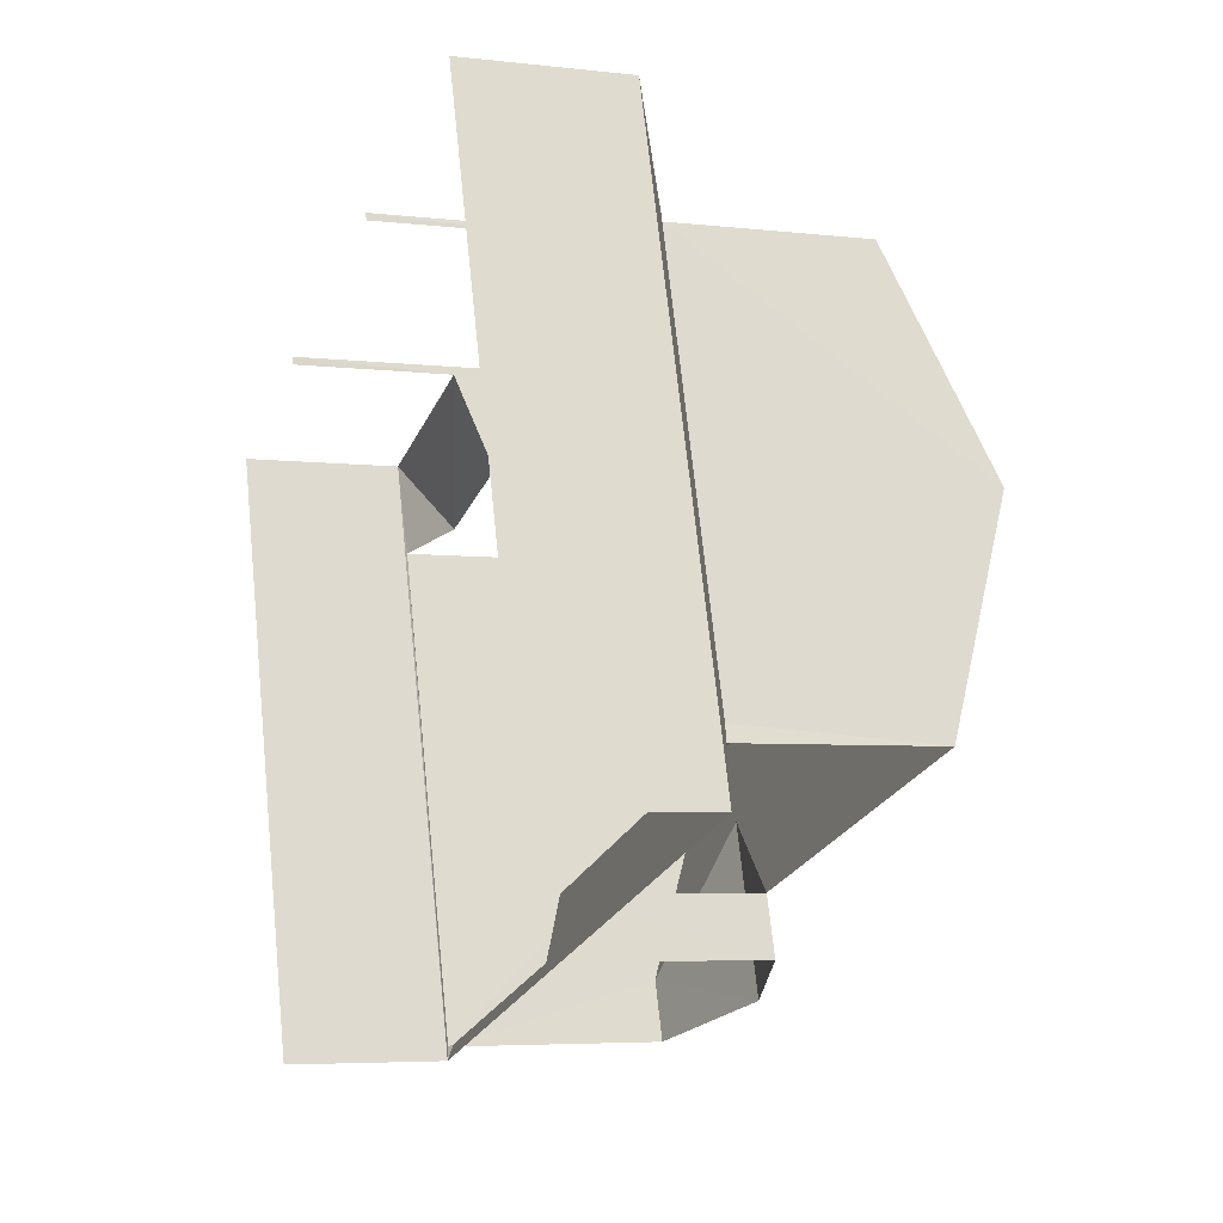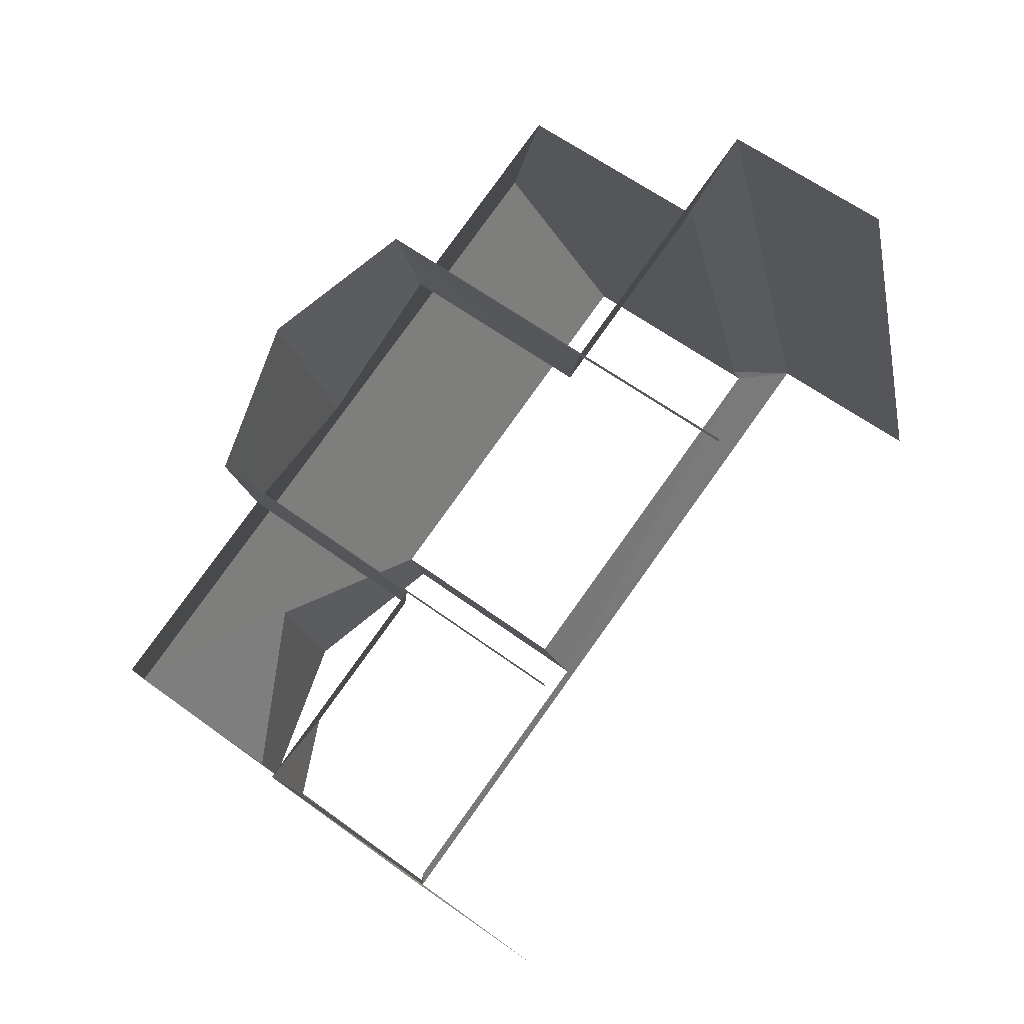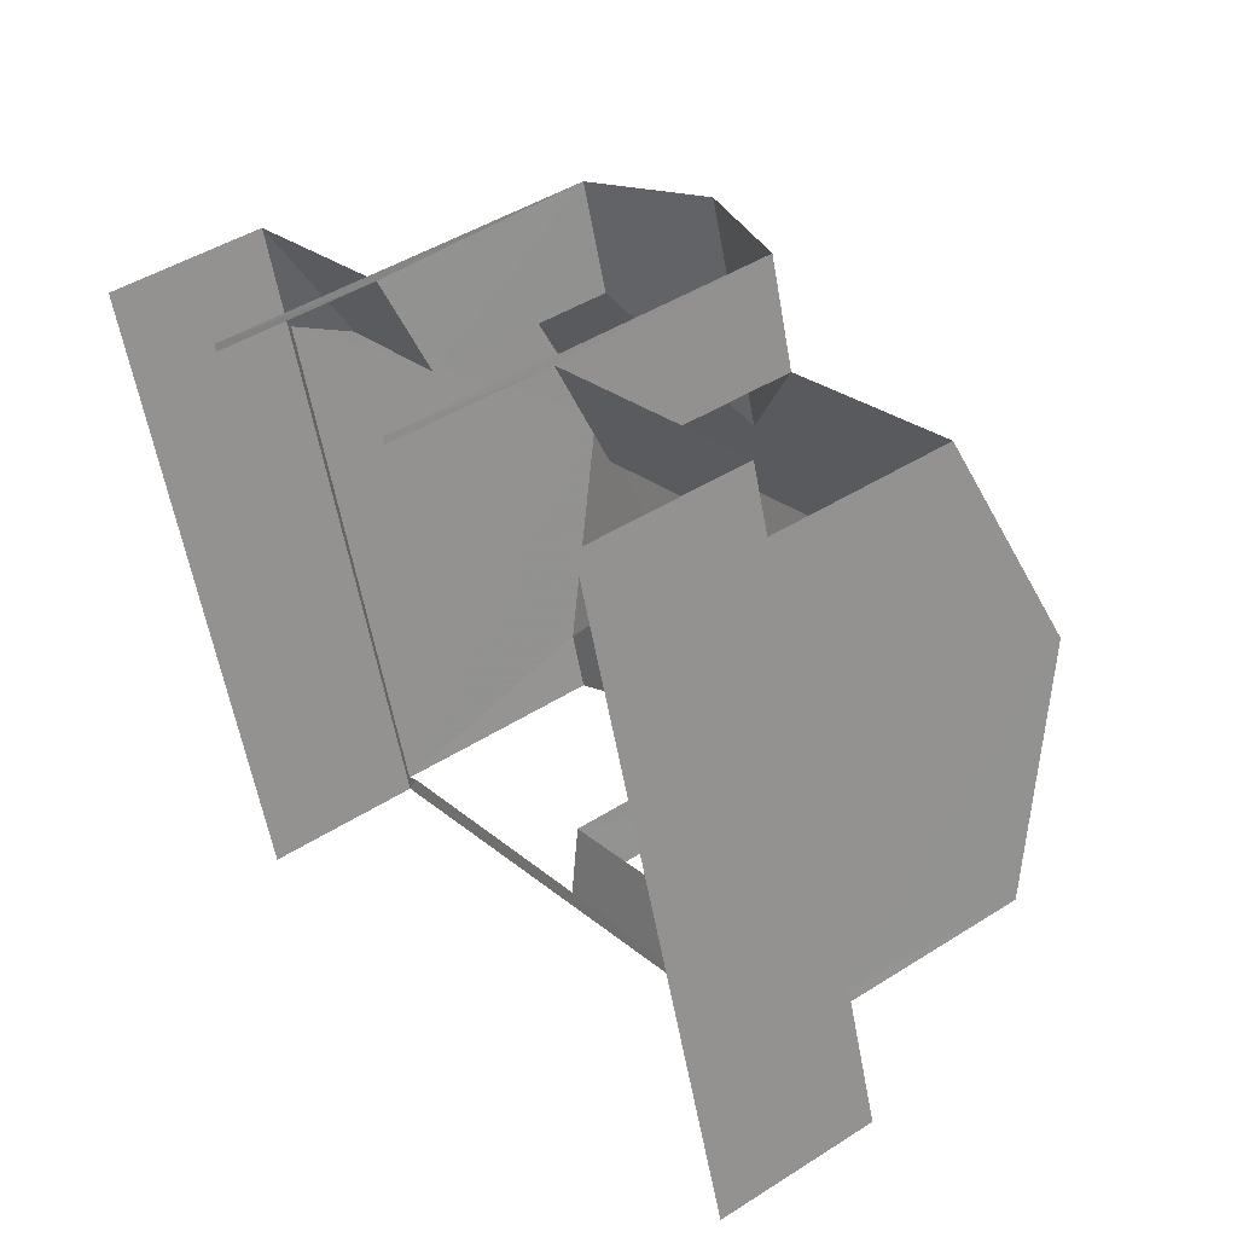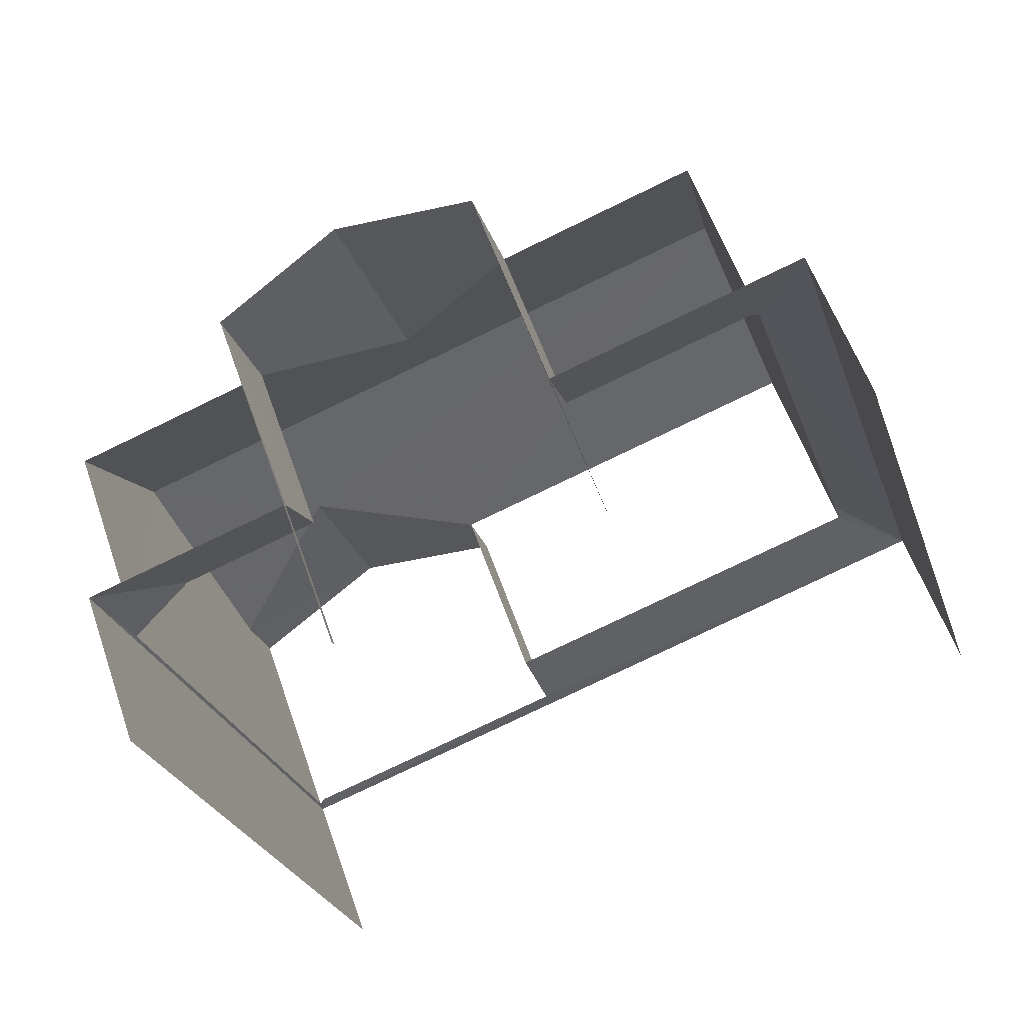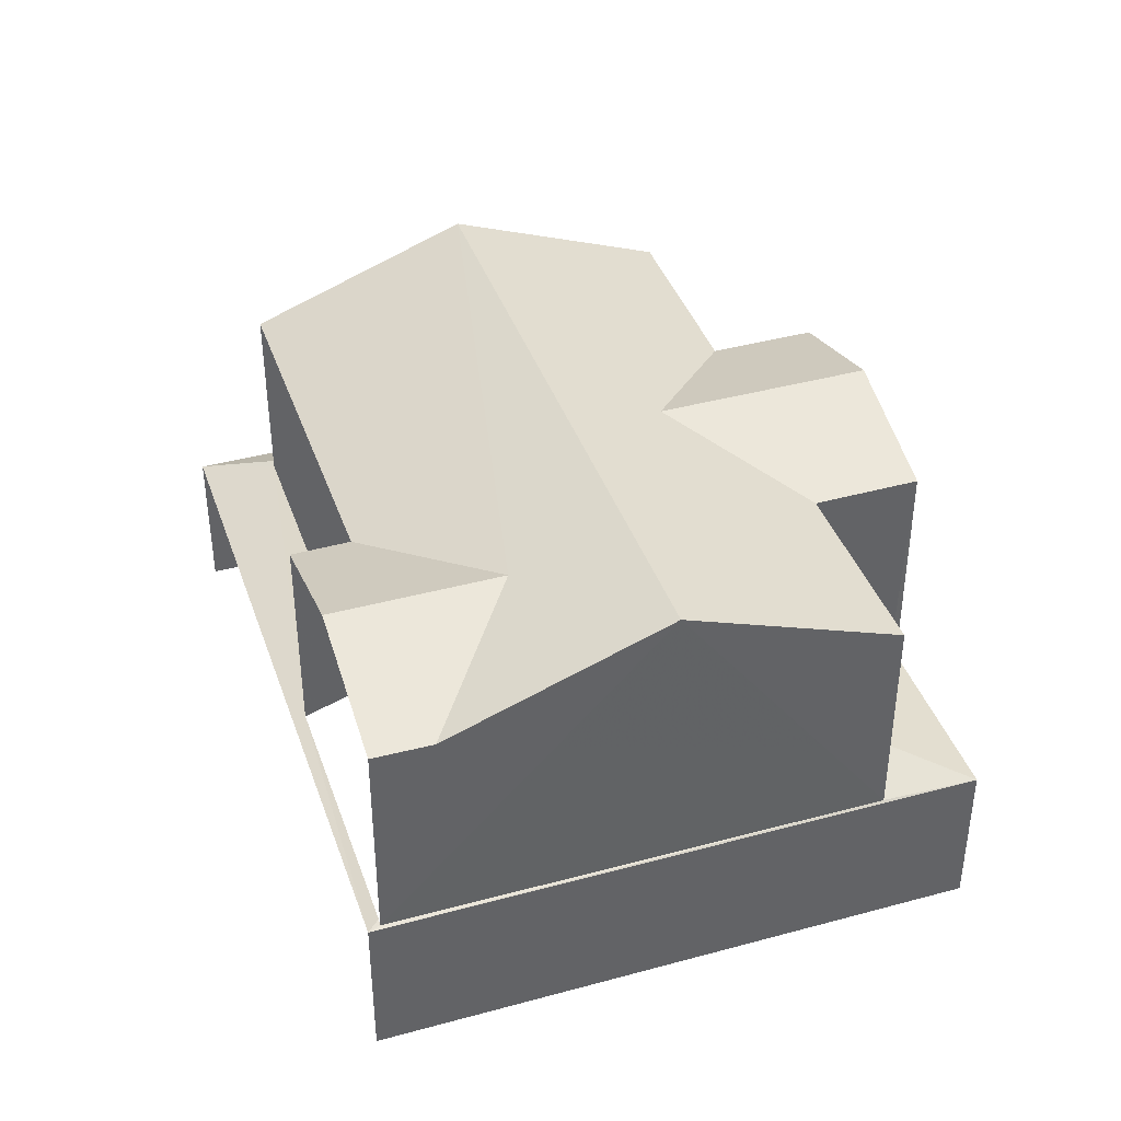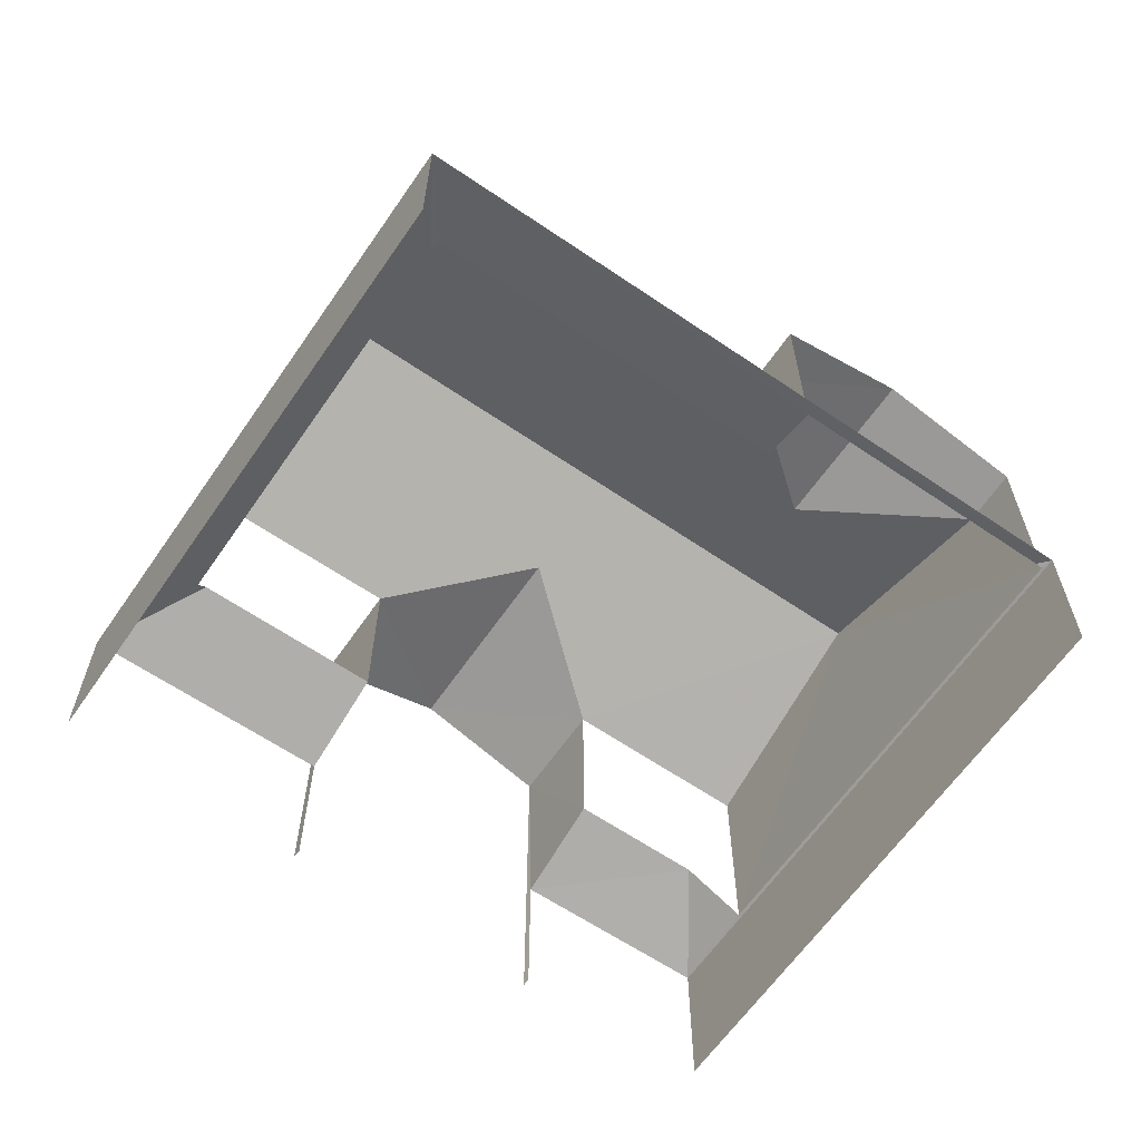
<metadata>
{"format":"obj","ext":"obj","renderer":"f3d","projection":"perspective","resolution":1024,"background":"white","views":[{"elev":-5.1,"azim":-110.1,"up":"+Y"},{"elev":58.1,"azim":127.6,"up":"+Y"},{"elev":44.9,"azim":-126.6,"up":"+Y"},{"elev":57.7,"azim":160.9,"up":"+Y"},{"elev":40.2,"azim":54.0,"up":"+Z"},{"elev":-63.0,"azim":-52.1,"up":"+Z"}]}
</metadata>
<code>
v -2.257e+05 -1.279e+05 11.99
v -2.257e+05 -1.279e+05 11.99
v -2.257e+05 -1.279e+05 11.99
v -2.257e+05 -1.279e+05 11.99
v -2.257e+05 -1.279e+05 11.99
v -2.257e+05 -1.279e+05 11.99
v -2.257e+05 -1.279e+05 11.99
v -2.257e+05 -1.279e+05 11.99
v -2.257e+05 -1.279e+05 15.24
v -2.257e+05 -1.279e+05 14.76
v -2.257e+05 -1.279e+05 15.25
v -2.257e+05 -1.279e+05 15.32
v -2.257e+05 -1.279e+05 14.76
v -2.257e+05 -1.279e+05 14.78
v -2.257e+05 -1.279e+05 14.76
v -2.257e+05 -1.279e+05 15.31
v -2.257e+05 -1.279e+05 14.83
v -2.257e+05 -1.279e+05 14.76
v -2.257e+05 -1.279e+05 14.77
v -2.257e+05 -1.279e+05 19.3
v -2.257e+05 -1.279e+05 18.57
v -2.257e+05 -1.279e+05 20
v -2.257e+05 -1.279e+05 20
v -2.257e+05 -1.279e+05 18.57
v -2.257e+05 -1.279e+05 18.57
v -2.257e+05 -1.279e+05 18.57
v -2.257e+05 -1.279e+05 18.57
v -2.257e+05 -1.279e+05 19.3
v -2.257e+05 -1.279e+05 18.57
v -2.257e+05 -1.279e+05 18.57
v -2.257e+05 -1.279e+05 19.3
v -2.257e+05 -1.279e+05 18.57
v -2.257e+05 -1.279e+05 19.3
v -2.257e+05 -1.279e+05 18.57
v -2.257e+05 -1.279e+05 14.83
v -2.257e+05 -1.279e+05 15.16
v -2.257e+05 -1.279e+05 15.17
v -2.257e+05 -1.279e+05 14.76
v -2.257e+05 -1.279e+05 15.31
v -2.257e+05 -1.279e+05 18.57
v -2.257e+05 -1.279e+05 18.57
v -2.257e+05 -1.279e+05 14.76
v -2.257e+05 -1.279e+05 15.31
f 1 2 3
f 4 3 5
f 6 7 8
f 3 2 6
f 5 3 8
f 3 6 8
f 37 30 29
f 36 37 29
f 18 5 8
f 18 10 5
f 3 4 13
f 42 3 13
f 9 26 12
f 12 21 43
f 12 26 21
f 38 15 7
f 6 38 7
f 40 35 33
f 17 34 33
f 17 19 34
f 35 17 33
f 14 16 25
f 25 16 24
f 16 39 24
f 27 2 28
f 2 1 28
f 1 41 28
f 9 10 11
f 12 13 9
f 9 13 10
f 14 15 16
f 17 18 19
f 19 18 14
f 18 15 14
f 20 21 22
f 23 24 20
f 25 24 23
f 21 26 22
f 23 20 22
f 24 27 28
f 20 24 28
f 29 30 22
f 22 31 23
f 31 32 23
f 22 30 31
f 32 33 34
f 32 31 33
f 18 35 10
f 10 36 11
f 18 17 35
f 36 35 37
f 10 35 36
f 38 16 15
f 38 39 16
f 30 40 33
f 31 30 33
f 28 41 21
f 20 28 21
f 42 13 12
f 43 42 12
f 34 19 32
f 19 14 23
f 32 19 23
f 14 25 23
f 6 2 38
f 2 27 38
f 38 27 39
f 27 24 39
f 26 9 22
f 11 29 22
f 11 36 29
f 9 11 22
f 15 8 7
f 15 18 8
f 10 4 5
f 10 13 4
f 40 37 35
f 40 30 37
f 1 42 41
f 21 41 43
f 1 3 42
f 41 42 43

</code>
